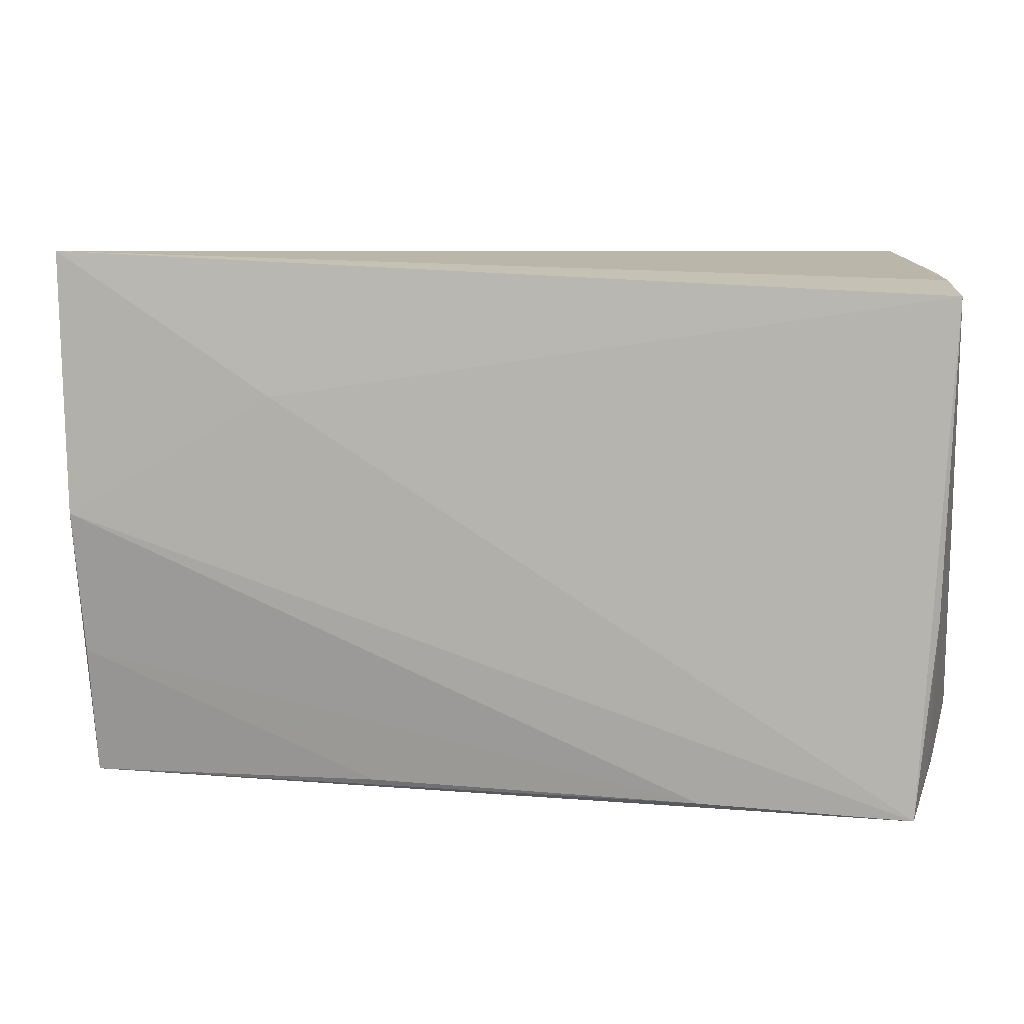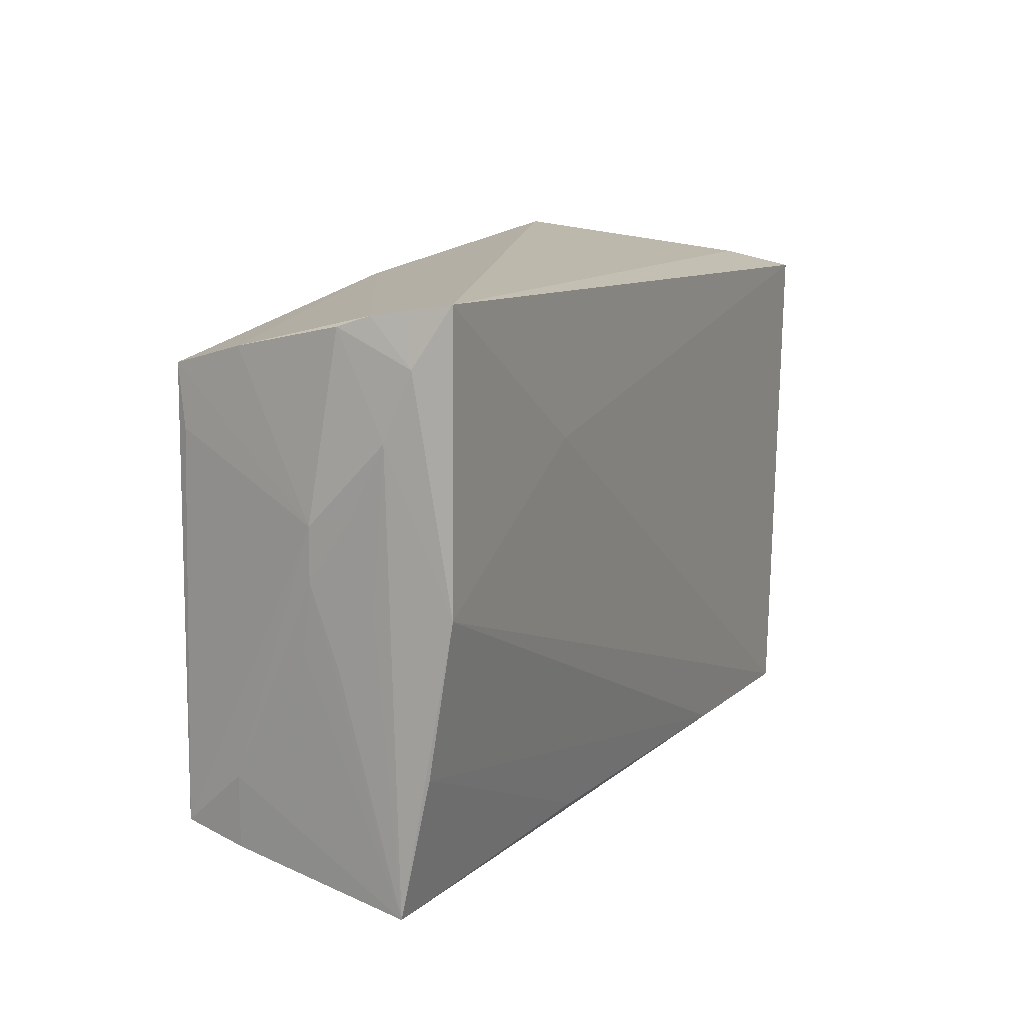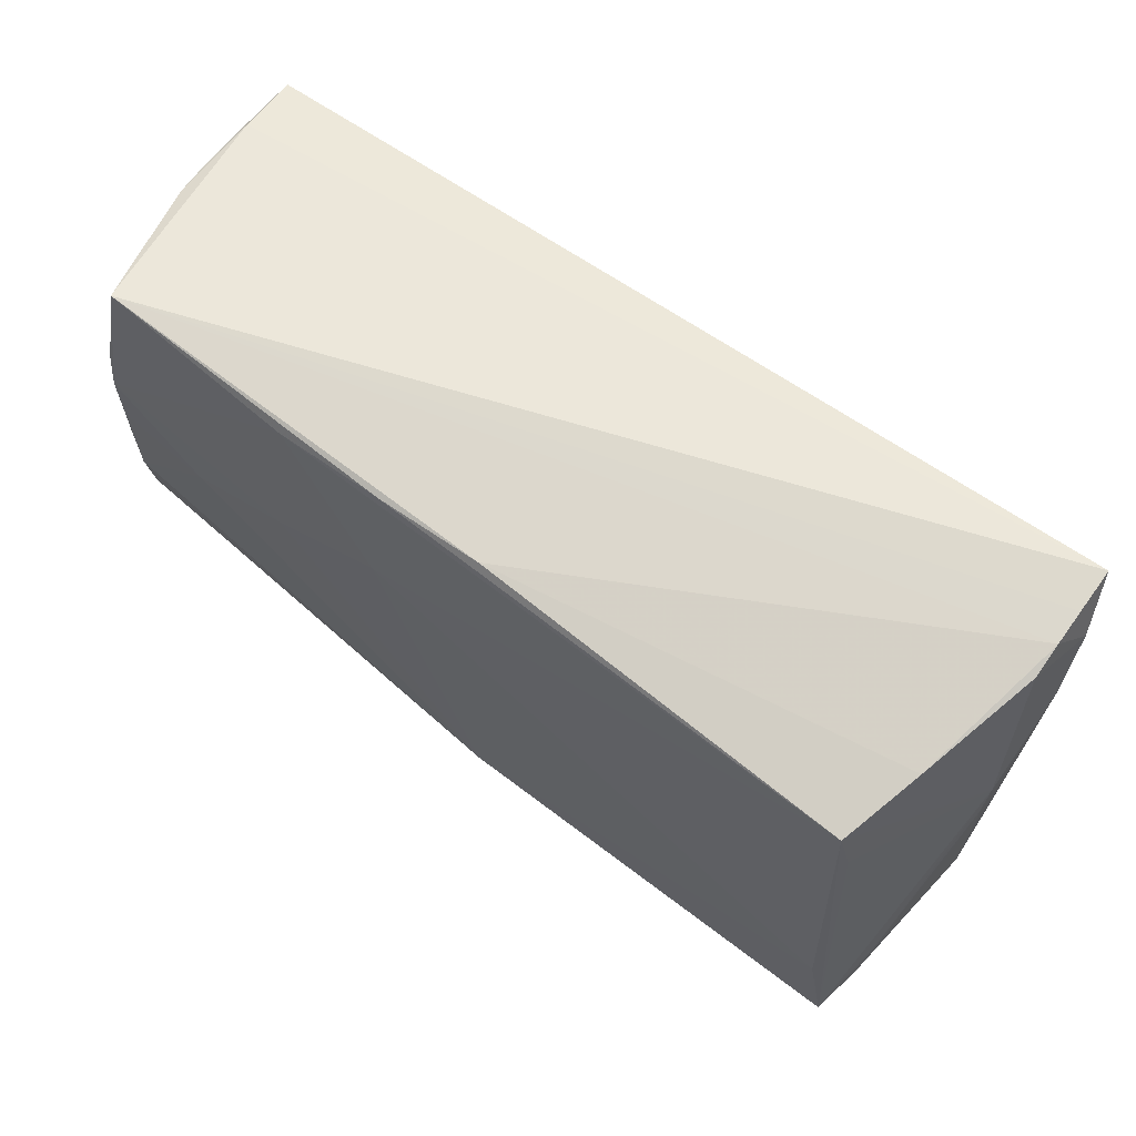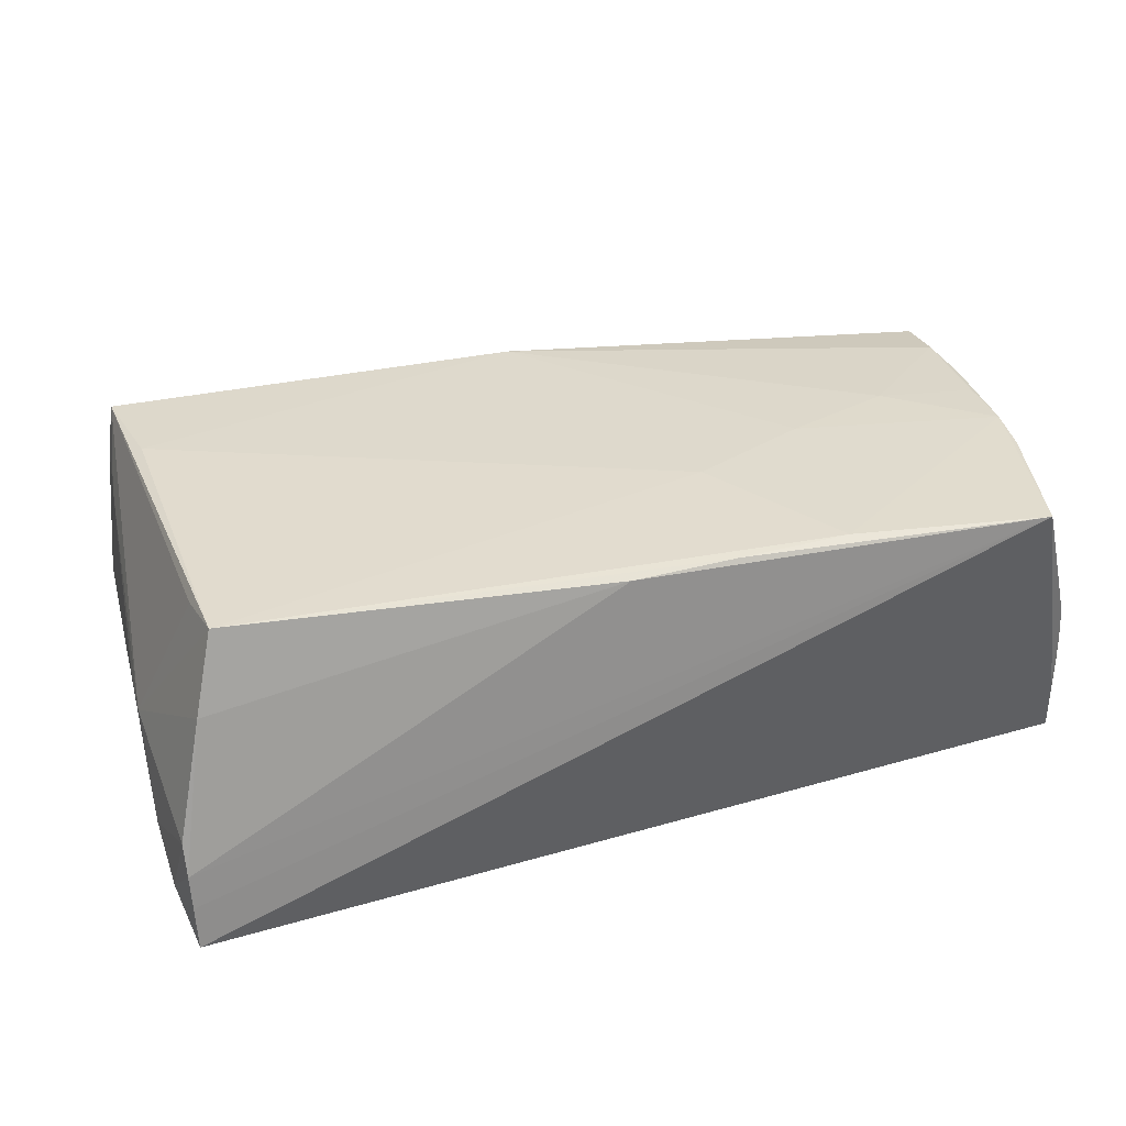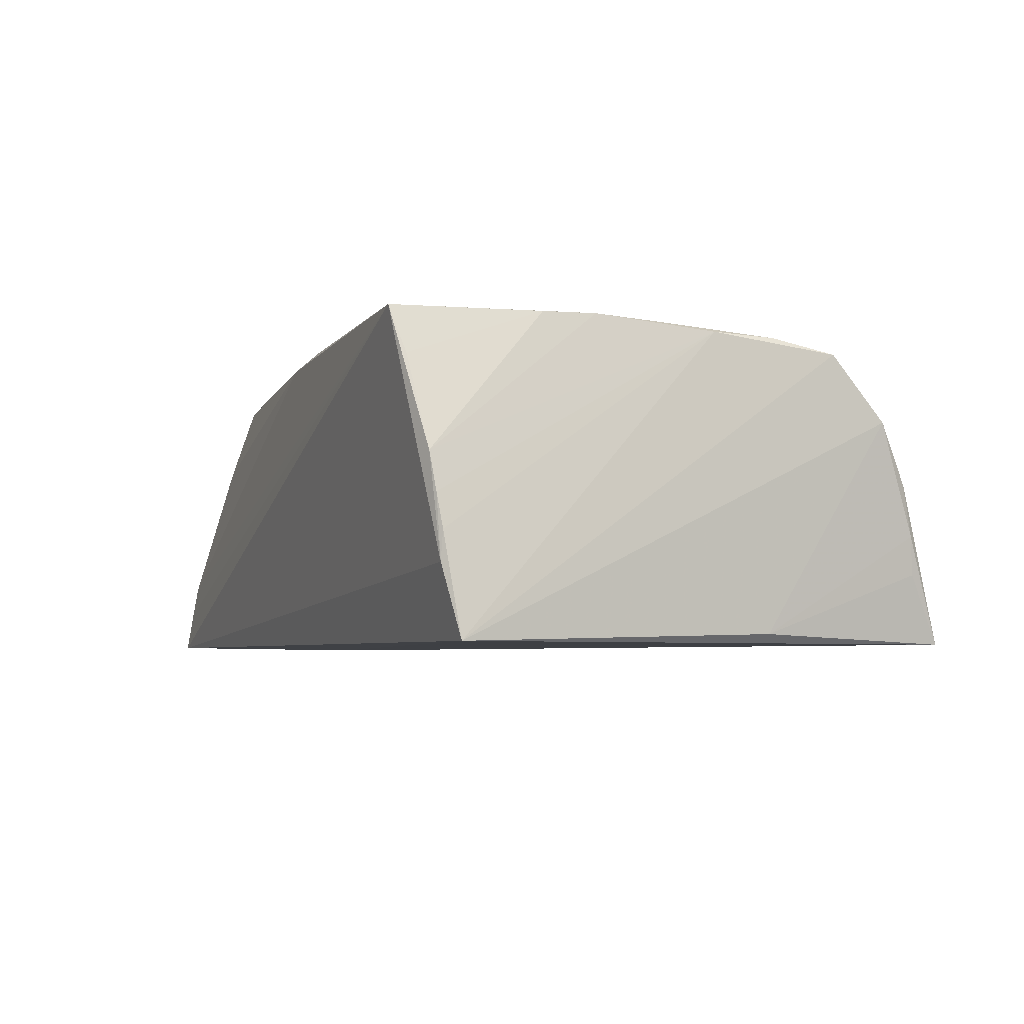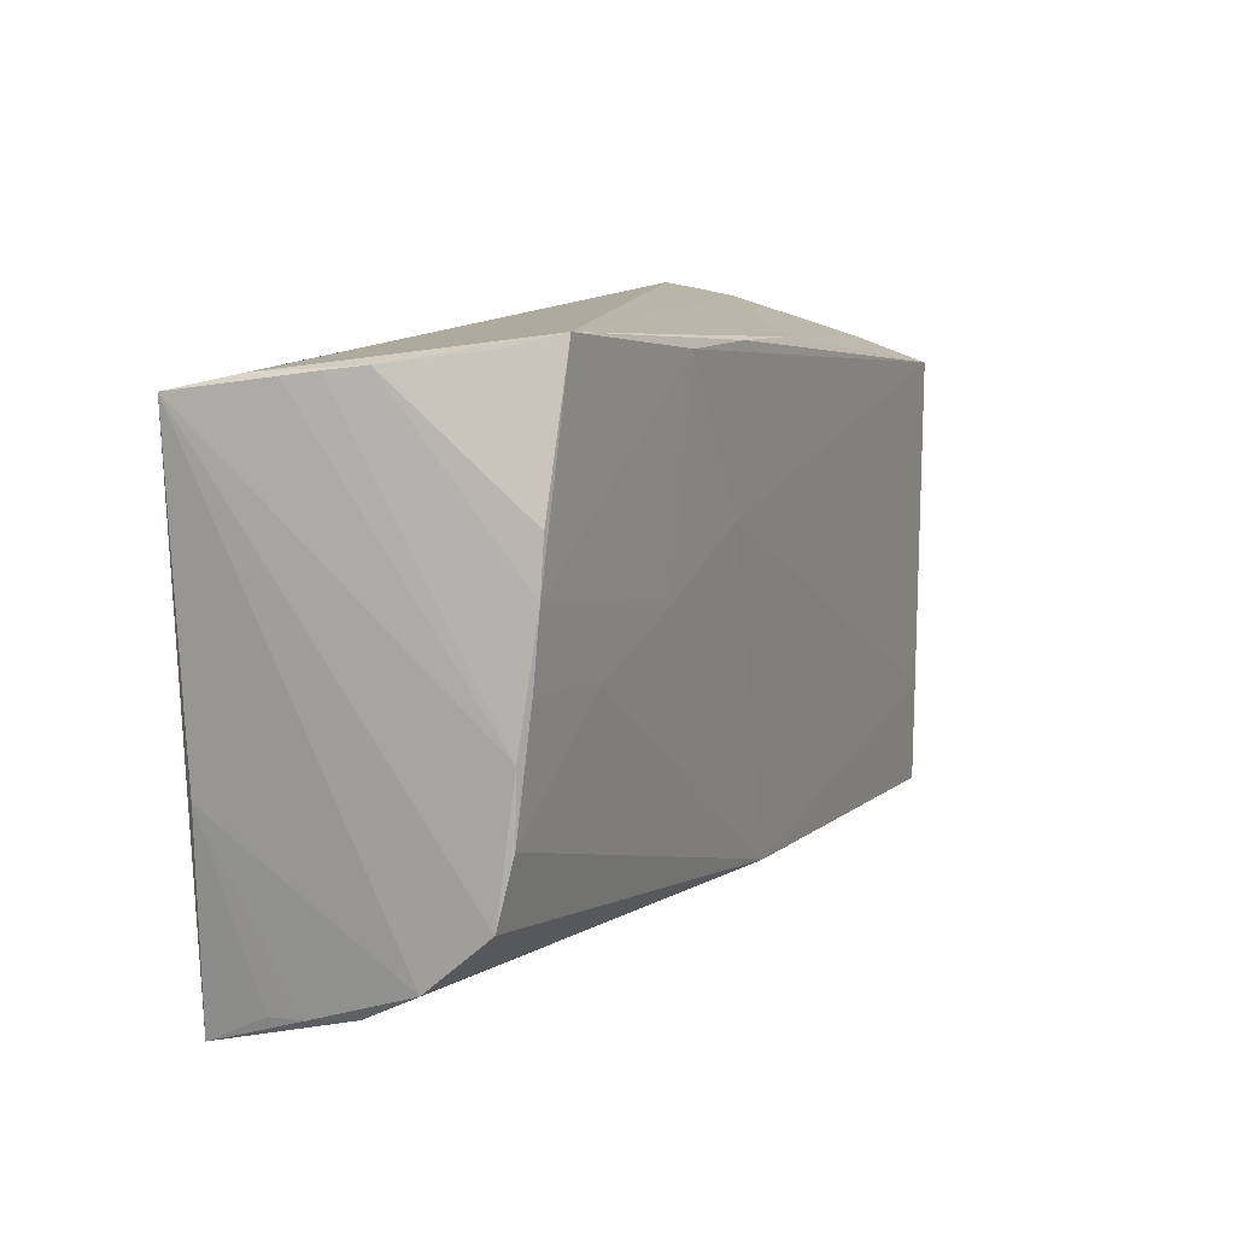
<metadata>
{"format":"obj","ext":"obj","renderer":"f3d","projection":"perspective","resolution":1024,"background":"white","views":[{"elev":6.3,"azim":-170.0,"up":"+Y"},{"elev":12.4,"azim":114.6,"up":"+Y"},{"elev":61.6,"azim":37.5,"up":"+Y"},{"elev":34.7,"azim":161.3,"up":"+Z"},{"elev":-4.9,"azim":-111.8,"up":"+Z"},{"elev":10.2,"azim":-65.0,"up":"+Y"}]}
</metadata>
<code>
v -0.05239 0.0303 0.001438
v 0.0525 0.0007017 -0.01747
v 0.04992 -0.02775 0.0136
v 0.00234 0.02995 0.01782
v 0.05193 -0.0169 -0.01437
v 0.04789 -0.01459 0.01758
v 0.05325 0.03293 -0.01802
v 0.05453 0.02642 -0.01409
v -0.0548 -0.01741 0.01413
v -0.0548 0.0275 -0.01861
v 0.04982 0.027 0.008769
v -0.02325 0.03033 0.01861
v 0.05389 0.0007378 -0.009123
v -0.04904 0.03177 0.01221
v 0.05054 -0.02862 0.009789
v 0.05333 0.03211 -0.01294
v 0.0518 -0.007757 -0.01601
v 0.05417 0.003426 -0.001833
v -0.02717 0.006759 0.01804
v 0.04716 0.02435 0.01813
v -0.05308 0.02973 -0.002982
v -0.0536 0.02917 -0.006932
v -0.0507 -0.0332 -0.01861
v -0.05473 -0.02389 0.00667
v 0.05342 0.03014 -0.005152
v -0.02552 -0.03246 -0.01761
v 0.05338 0.03141 -0.008944
v -0.0534 0.02935 -0.01037
v -0.05233 0.01105 0.01733
v -0.05305 -0.02761 -0.000274
v -0.05412 -0.002598 0.0159
v -0.05293 -0.02862 -0.006197
v -0.04709 0.0332 0.01769
v -0.05274 0.003414 0.01682
v 0.05445 0.009513 -0.002035
v 0.01482 -0.03204 -0.01445
v 0.04969 -0.02686 0.01688
v -0.054 -0.01008 0.01569
v 0.02641 0.0154 -0.01861
v 0.05145 -0.0201 0.00928
v 0.05449 0.01092 -0.007006
v -0.01256 0.01298 0.01855
v -0.0006047 -0.02432 0.01702
v 0.05196 -0.033 -0.0109
v 0.05349 -0.004379 -0.0005571
v 0.0548 0.01886 -0.01102
v -0.0515 0.01697 0.0173
v 0.05363 -0.00598 -0.004863
v -0.01016 0.03036 0.01838
v 0.0363 -0.02733 0.0137
v -0.05317 -0.009627 -0.01759
v -0.05235 -0.02909 -0.01062
v 0.04803 0.01735 0.01686
v -0.04071 0.001955 0.01741
f 28 7 10
f 33 7 28
f 24 9 10
f 9 24 43
f 15 40 37
f 44 15 23
f 40 15 44
f 10 23 51
f 51 24 10
f 37 20 6
f 6 43 37
f 37 43 50
f 30 43 24
f 23 50 30
f 30 50 43
f 13 44 46
f 2 46 44
f 18 44 48
f 48 44 13
f 18 40 45
f 45 44 18
f 40 44 45
f 33 28 1
f 9 43 38
f 53 20 37
f 52 51 23
f 43 6 42
f 42 6 20
f 3 15 37
f 37 50 3
f 23 15 3
f 3 50 23
f 35 46 25
f 25 11 35
f 35 40 18
f 37 40 35
f 35 53 37
f 20 53 35
f 35 11 20
f 25 46 8
f 8 2 7
f 46 2 8
f 39 2 23
f 7 2 39
f 39 23 10
f 10 7 39
f 26 44 23
f 23 2 26
f 13 46 41
f 41 48 13
f 18 48 41
f 41 35 18
f 46 35 41
f 47 29 33
f 47 1 29
f 22 28 10
f 9 38 31
f 31 38 29
f 10 9 31
f 31 22 10
f 29 1 31
f 54 38 43
f 20 11 4
f 24 51 32
f 51 52 32
f 32 52 23
f 23 30 32
f 32 30 24
f 33 29 12
f 12 42 20
f 25 8 27
f 33 4 27
f 27 11 25
f 27 4 11
f 5 2 44
f 33 1 14
f 14 47 33
f 1 47 14
f 21 1 28
f 28 22 21
f 21 31 1
f 22 31 21
f 29 38 34
f 34 54 29
f 38 54 34
f 29 54 19
f 19 12 29
f 42 12 19
f 43 42 19
f 19 54 43
f 49 4 33
f 33 12 49
f 20 4 49
f 49 12 20
f 16 8 7
f 16 27 8
f 16 7 33
f 33 27 16
f 44 26 36
f 36 5 44
f 26 5 36
f 17 26 2
f 2 5 17
f 17 5 26

</code>
